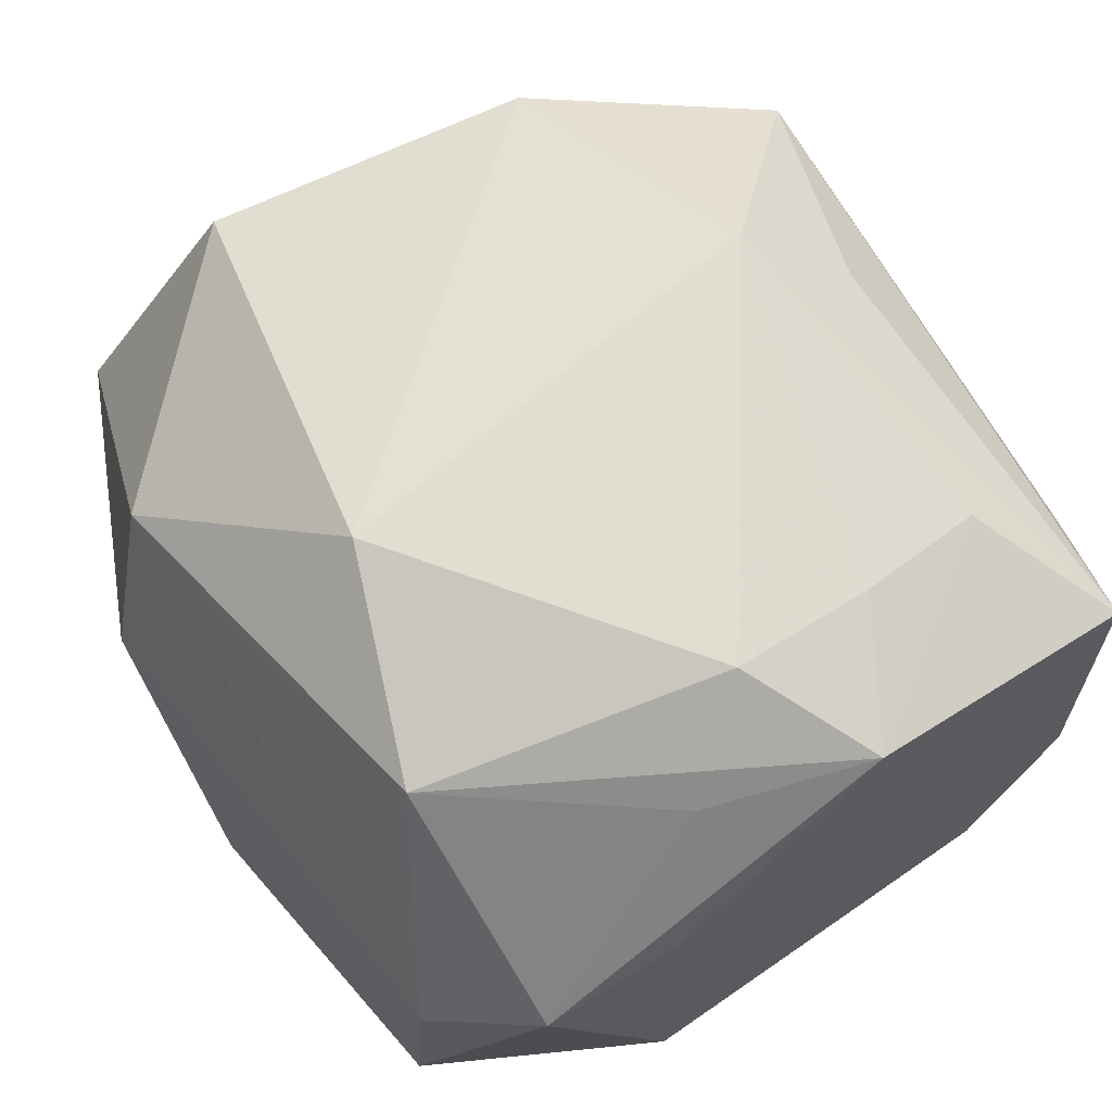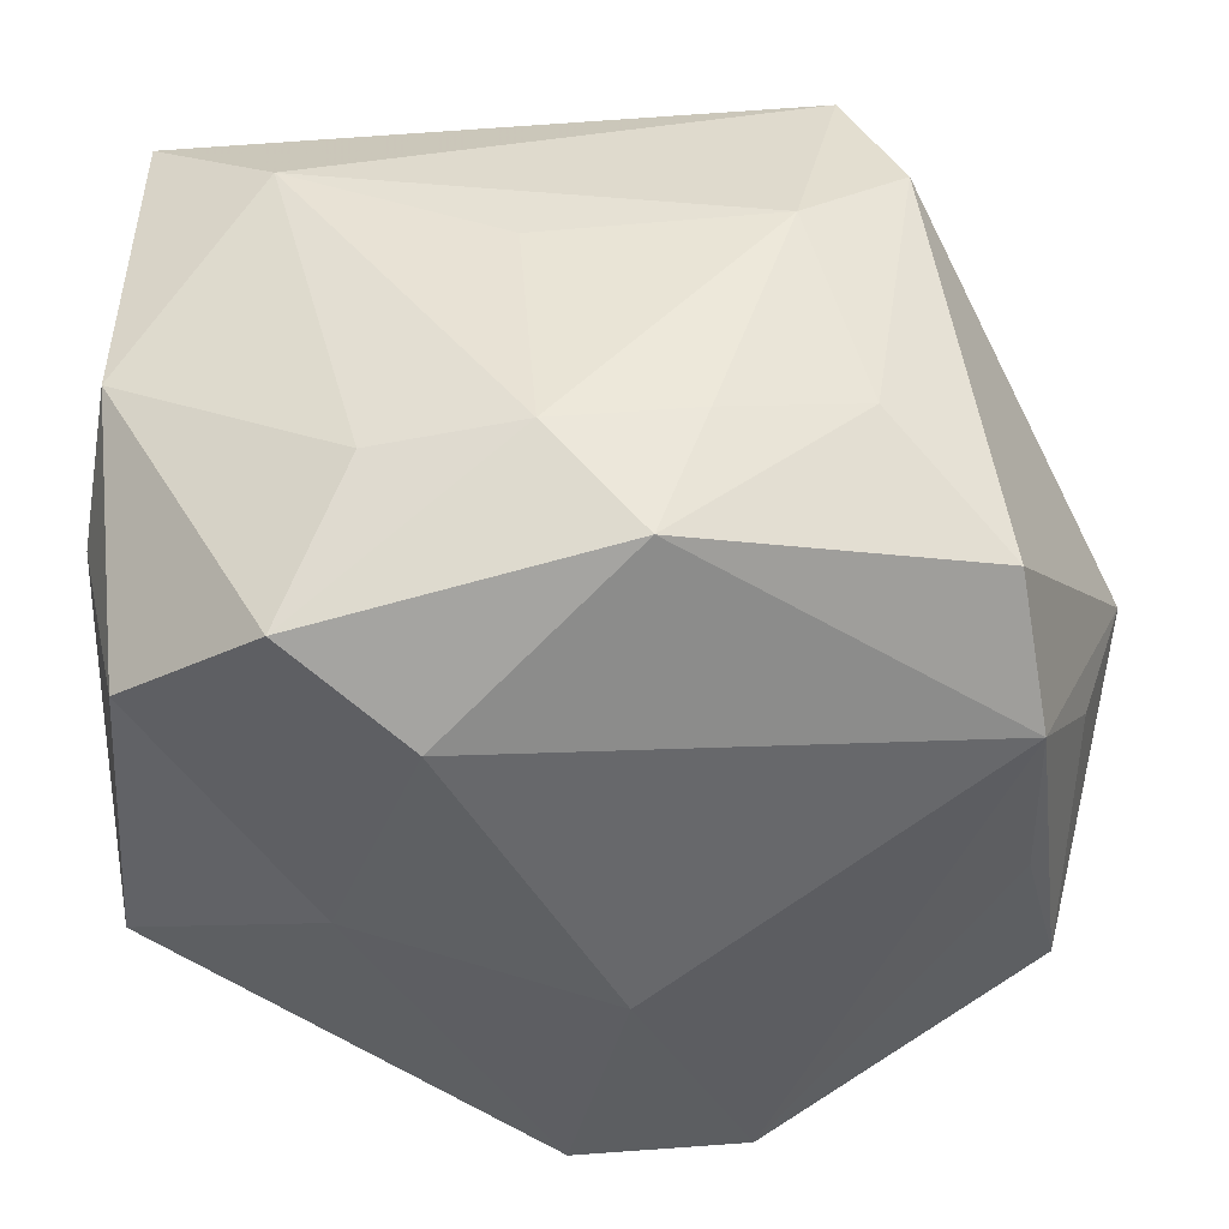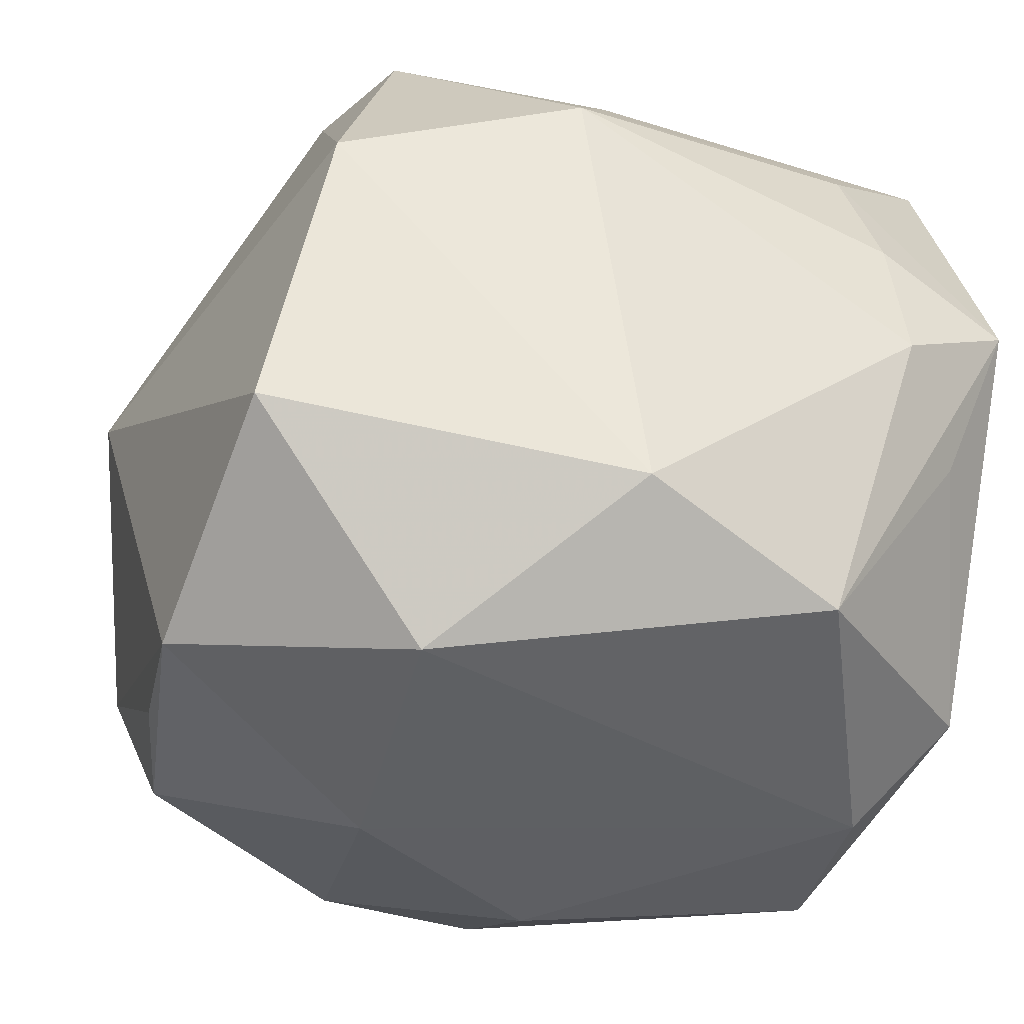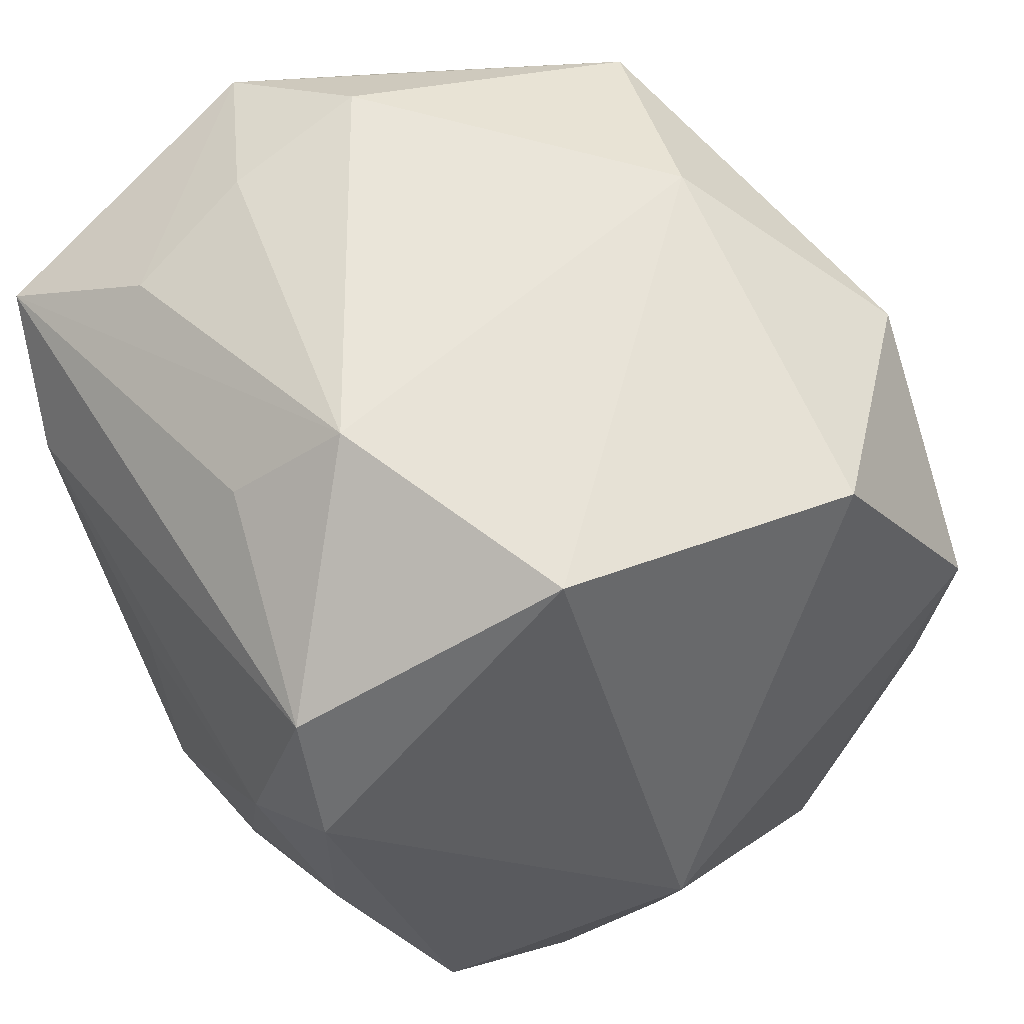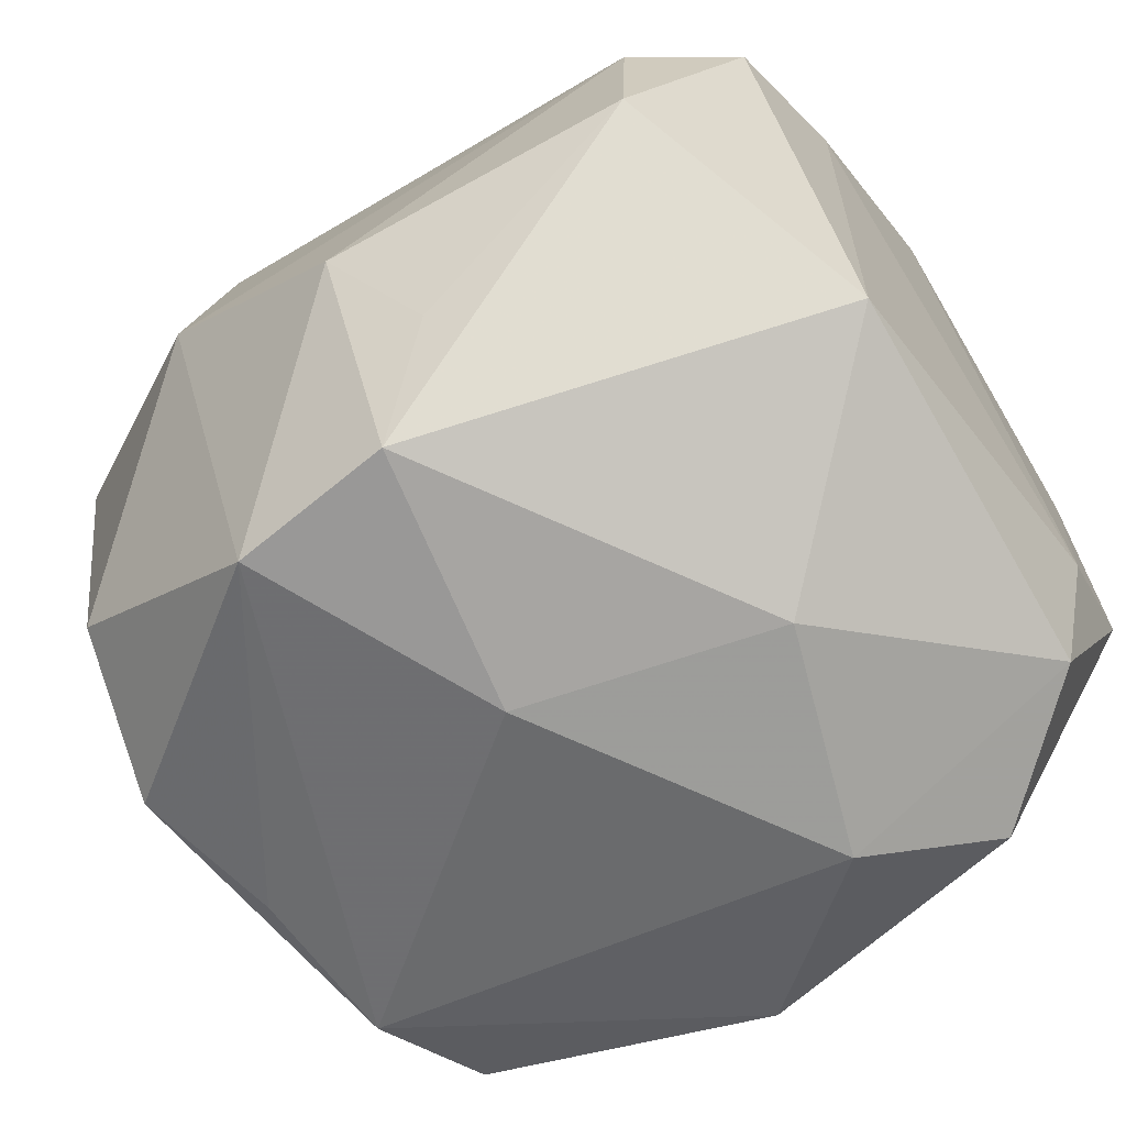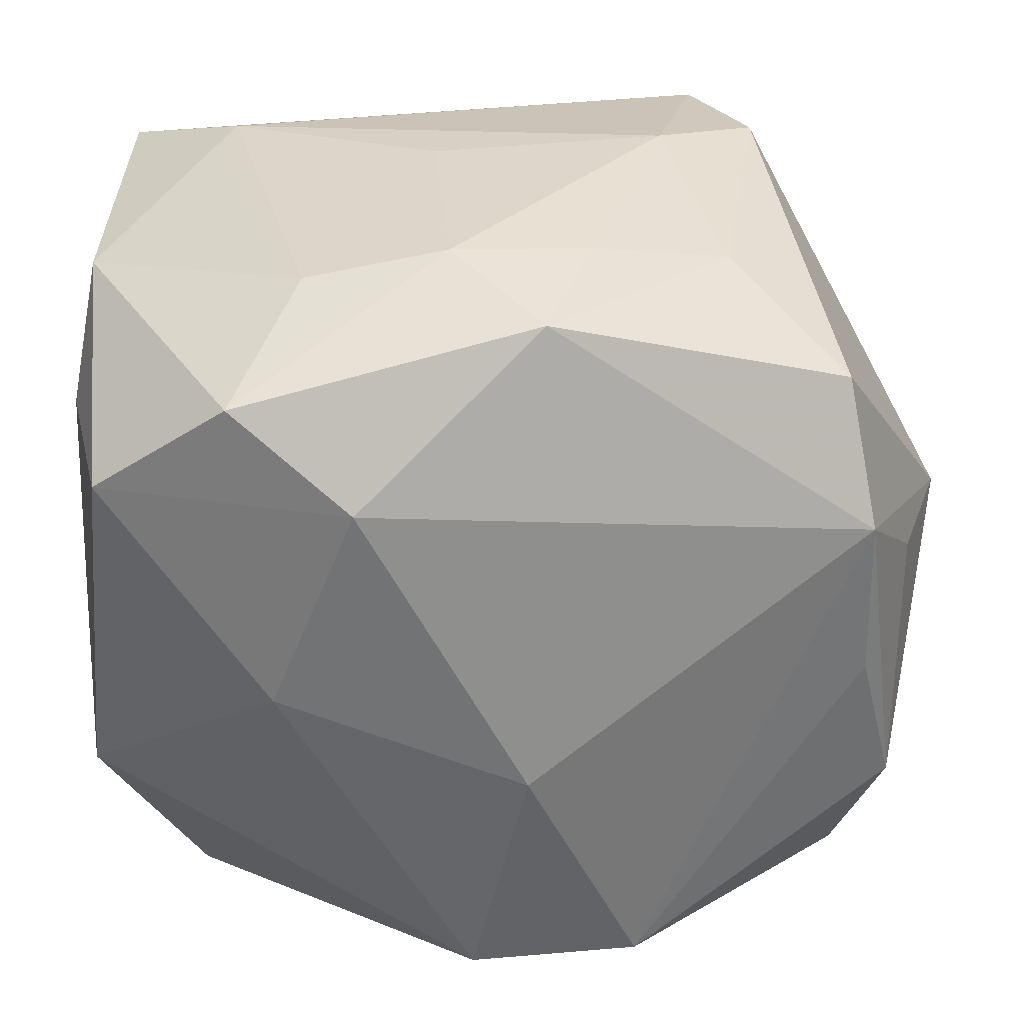
<metadata>
{"format":"obj","ext":"obj","renderer":"f3d","projection":"perspective","resolution":1024,"background":"white","views":[{"elev":68.5,"azim":57.1,"up":"+Z"},{"elev":43.2,"azim":179.0,"up":"+Y"},{"elev":-35.1,"azim":-15.6,"up":"+Y"},{"elev":58.3,"azim":-125.1,"up":"+Z"},{"elev":-63.3,"azim":36.1,"up":"+Z"},{"elev":30.2,"azim":178.7,"up":"+Y"}]}
</metadata>
<code>
v -0.01631 -0.03714 0.0006661
v -0.03683 0.006751 -0.01936
v 0.0297 -0.009061 0.02761
v 0.03274 0.03019 0.01982
v -0.004674 0.03253 -0.02793
v -0.03005 0.02551 -0.02375
v 0.01093 0.01916 -0.03497
v 0.03263 0.01821 -0.02792
v 0.03558 -0.01384 0.01658
v 0.03558 0.01884 -0.01375
v 0.03558 -0.01379 -0.02092
v 0.03455 0.004376 0.03066
v 0.02151 0.02248 0.02785
v -0.01574 0.03634 0.002546
v 0.02253 0.03426 0.01097
v -0.03237 -0.01459 0.02943
v 0.02739 -0.03326 0.005522
v 0.02769 -0.03433 -0.009201
v 0.01828 0.0002089 -0.03298
v -0.01649 -0.03242 0.02283
v -0.0272 0.01151 0.03233
v 0.001693 -0.02916 -0.03171
v -0.03462 -0.0252 -0.005148
v 0.01713 -0.02684 0.02933
v 0.03401 0.02914 -0.007546
v -0.04065 0.007013 -0.008355
v -0.01287 -0.02803 -0.03154
v -0.02056 0.03212 -0.01418
v -0.008838 0.03433 -0.01698
v -0.01994 0.03321 0.02071
v -0.03215 0.01366 -0.02852
v 0.021 0.02702 -0.03137
v 0.02376 -0.001765 0.03482
v -0.03565 -0.02704 0.009534
v -0.02461 0.03421 0.009699
v -0.0005793 -0.02032 0.03491
v 0.0152 0.0329 -0.01928
v 0.001356 -0.03791 -0.01127
v -0.005922 0.01878 0.03491
v 0.003038 0.03525 -0.01906
v 0.007585 -0.03265 -0.02141
v 0.02331 0.01083 0.03222
v -0.03203 -0.02616 -0.01801
v -0.001165 0.02695 0.02713
v 0.004275 0.0355 0.001409
v -0.003113 -0.007335 -0.03508
v -0.03553 -0.01323 -0.02502
v 0.03459 -0.0256 0.01222
v -0.03246 -0.0006262 -0.02752
f 16 21 26
f 16 36 21
f 39 13 4
f 39 36 33
f 21 36 39
f 47 49 27
f 33 36 24
f 36 16 20
f 20 24 36
f 1 17 20
f 17 24 20
f 6 28 5
f 42 39 33
f 13 39 42
f 11 8 10
f 48 18 11
f 17 18 48
f 48 24 17
f 19 8 11
f 46 7 19
f 19 7 8
f 1 27 38
f 41 18 38
f 38 17 1
f 38 18 17
f 1 20 34
f 34 20 16
f 34 16 26
f 26 47 34
f 5 28 29
f 28 14 29
f 44 39 4
f 2 47 26
f 35 6 26
f 35 14 28
f 28 6 35
f 26 21 35
f 4 10 25
f 25 10 8
f 15 4 25
f 25 37 15
f 32 7 5
f 8 7 32
f 32 25 8
f 37 25 32
f 31 6 5
f 5 7 31
f 31 7 46
f 31 49 47
f 47 2 31
f 26 6 31
f 31 2 26
f 46 27 31
f 31 27 49
f 45 14 15
f 33 24 12
f 12 42 33
f 12 10 4
f 4 13 12
f 13 42 12
f 22 19 11
f 22 27 46
f 46 19 22
f 22 18 41
f 41 38 22
f 22 38 27
f 11 18 22
f 43 27 1
f 1 34 43
f 47 27 43
f 30 35 21
f 21 39 30
f 39 44 30
f 30 4 15
f 30 44 4
f 15 14 30
f 14 35 30
f 5 29 40
f 15 37 40
f 40 45 15
f 40 29 14
f 14 45 40
f 40 32 5
f 37 32 40
f 24 48 3
f 3 12 24
f 48 12 3
f 9 48 11
f 9 12 48
f 11 10 9
f 10 12 9
f 23 34 47
f 47 43 23
f 23 43 34

</code>
